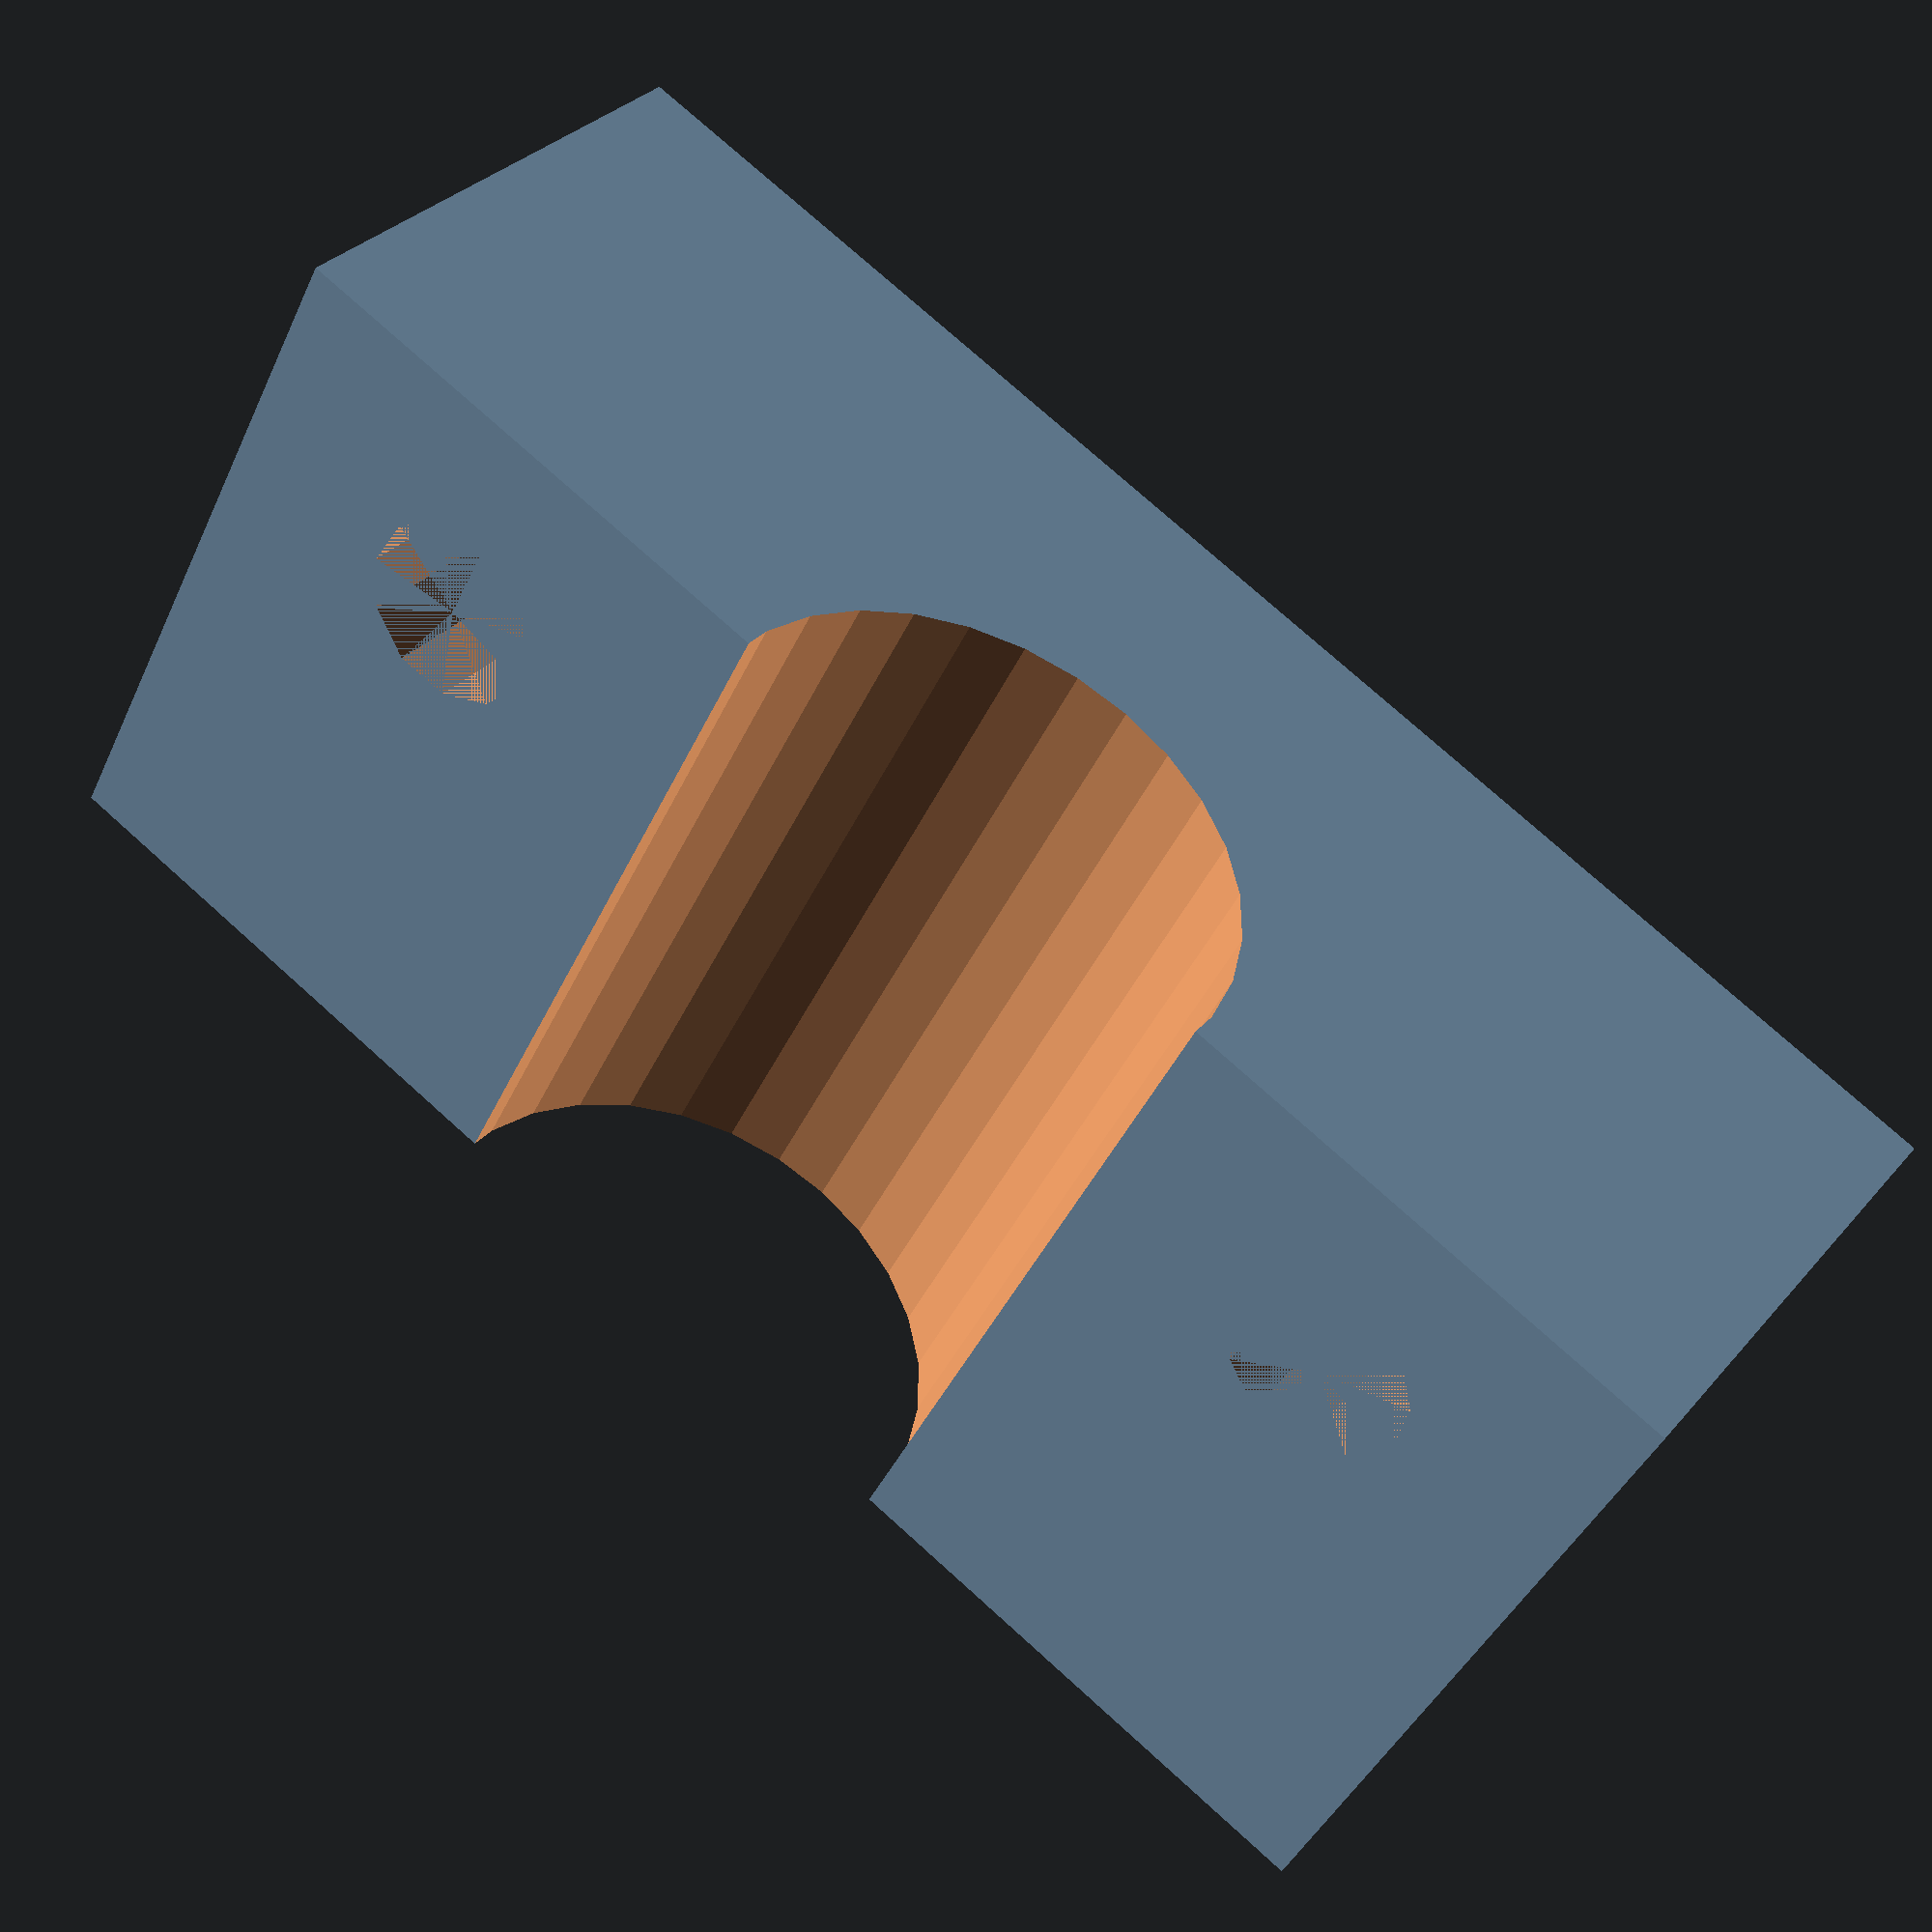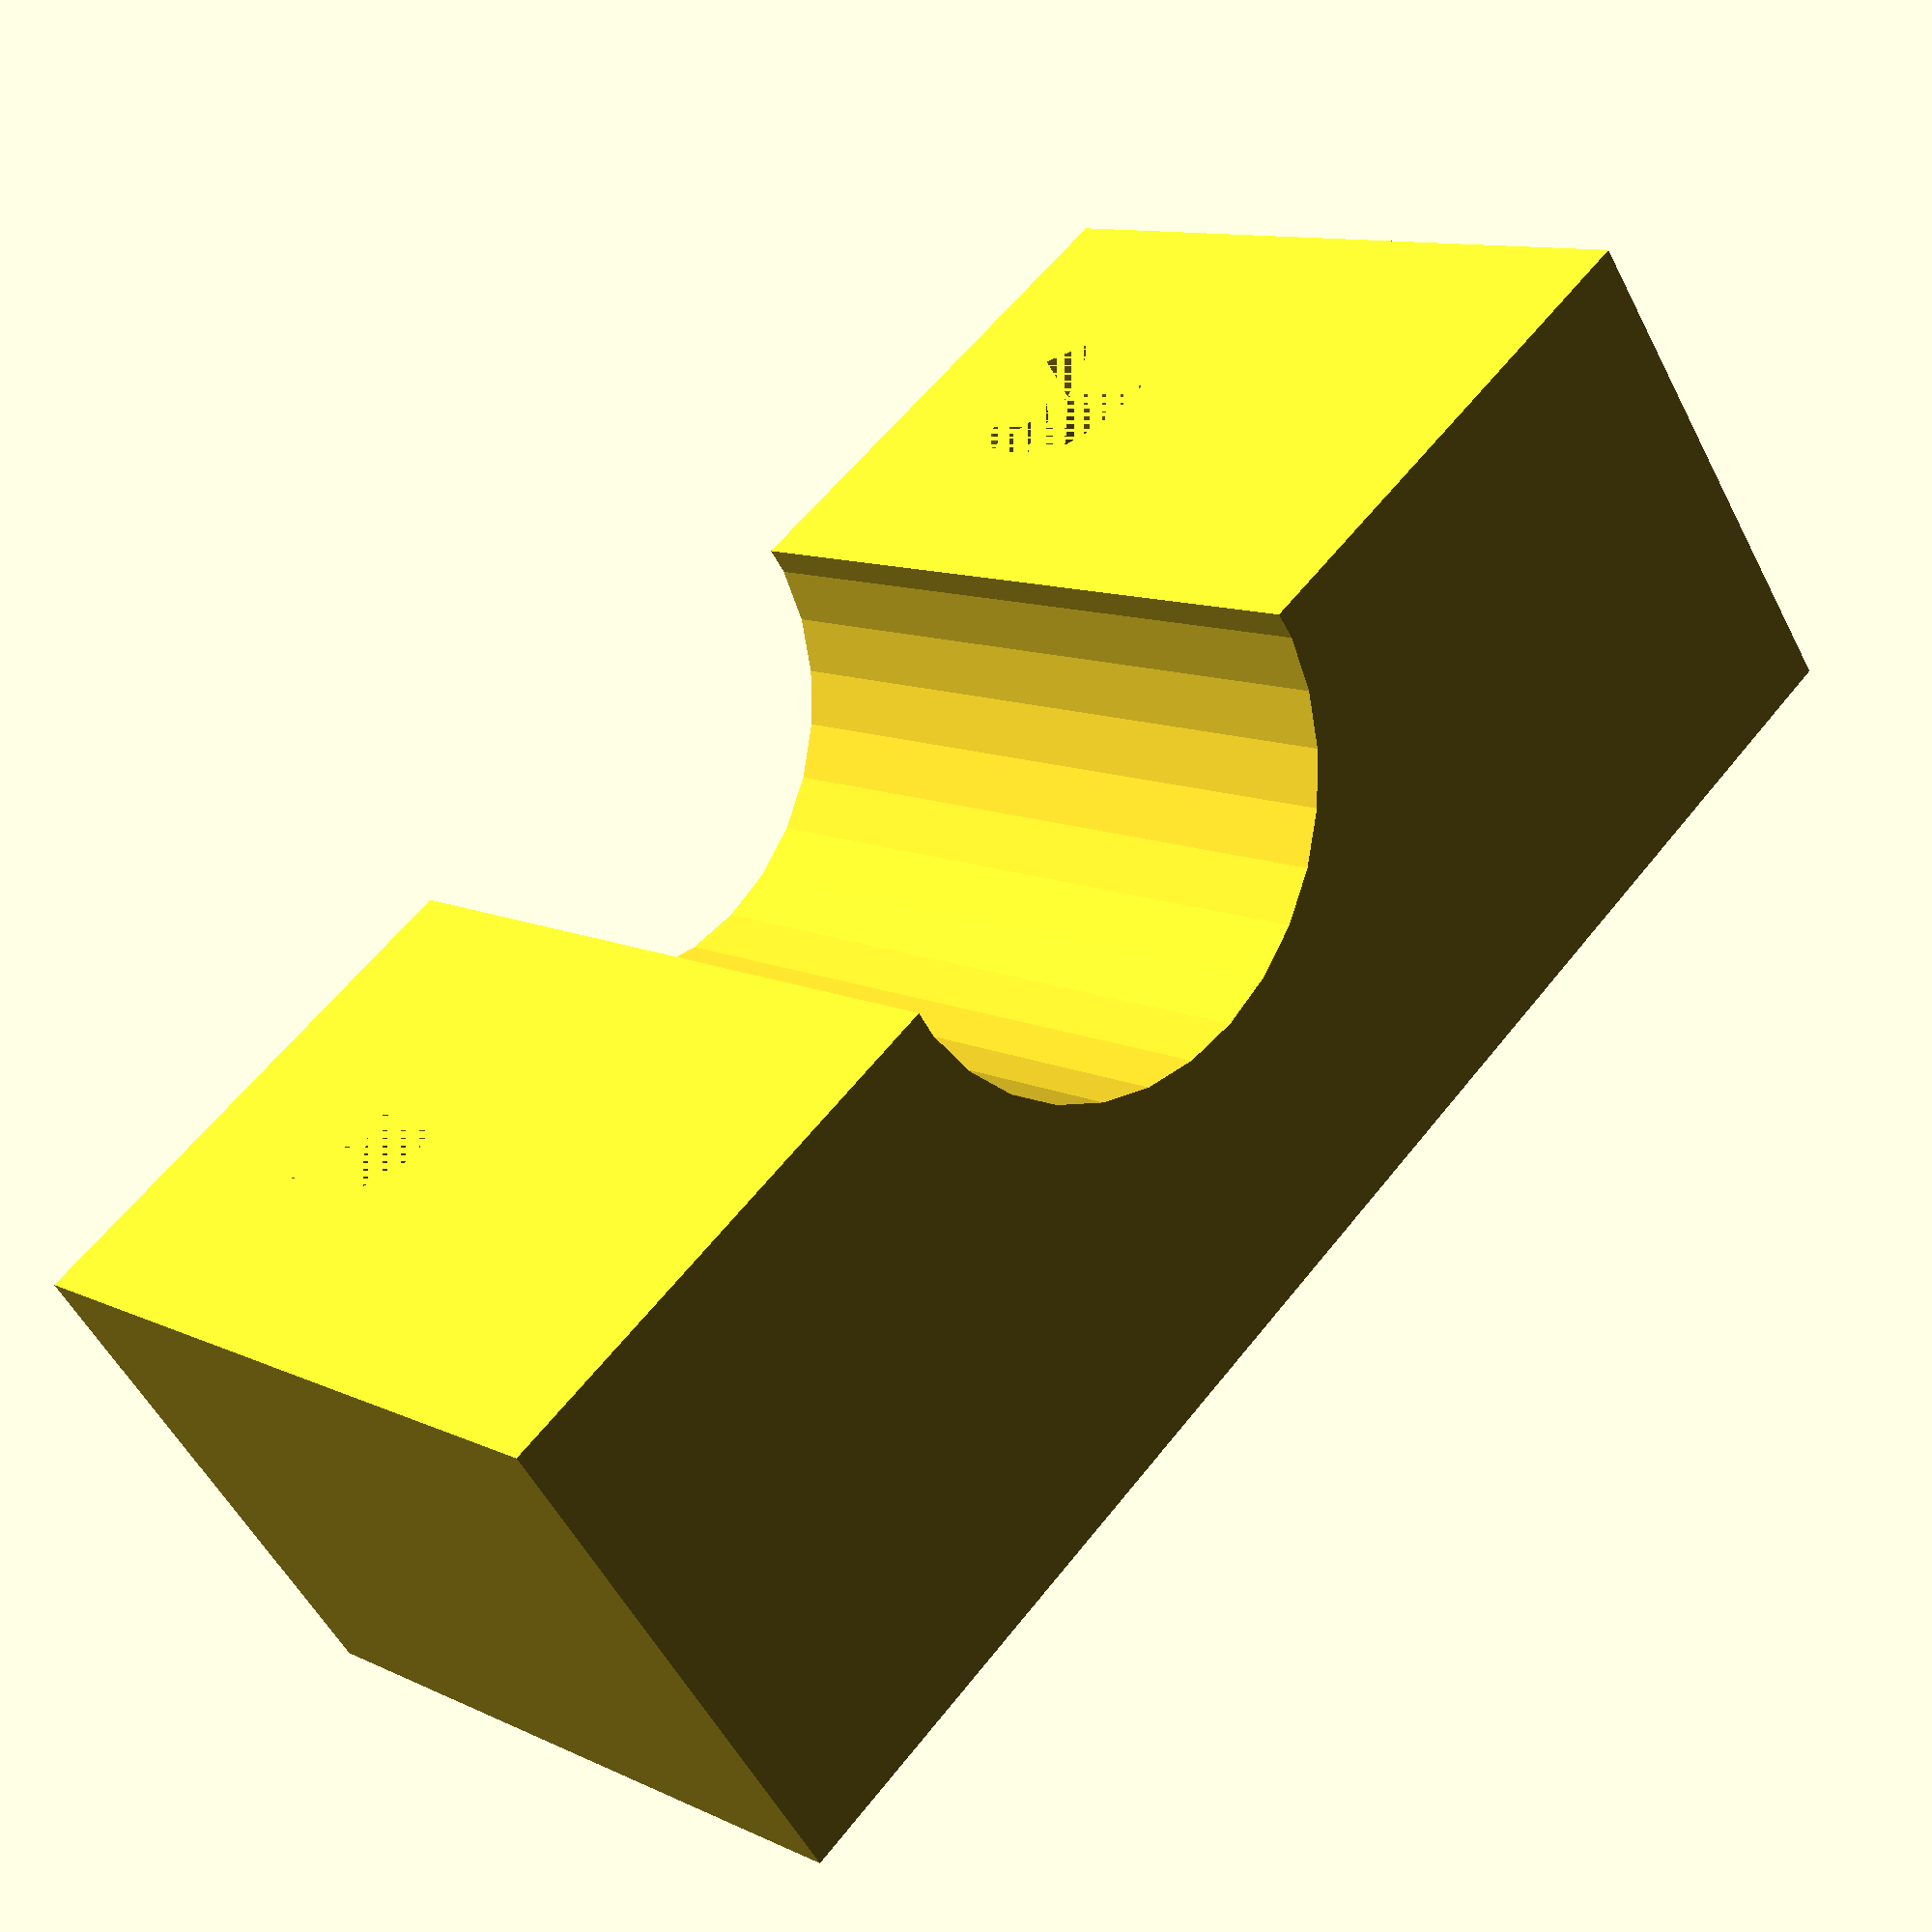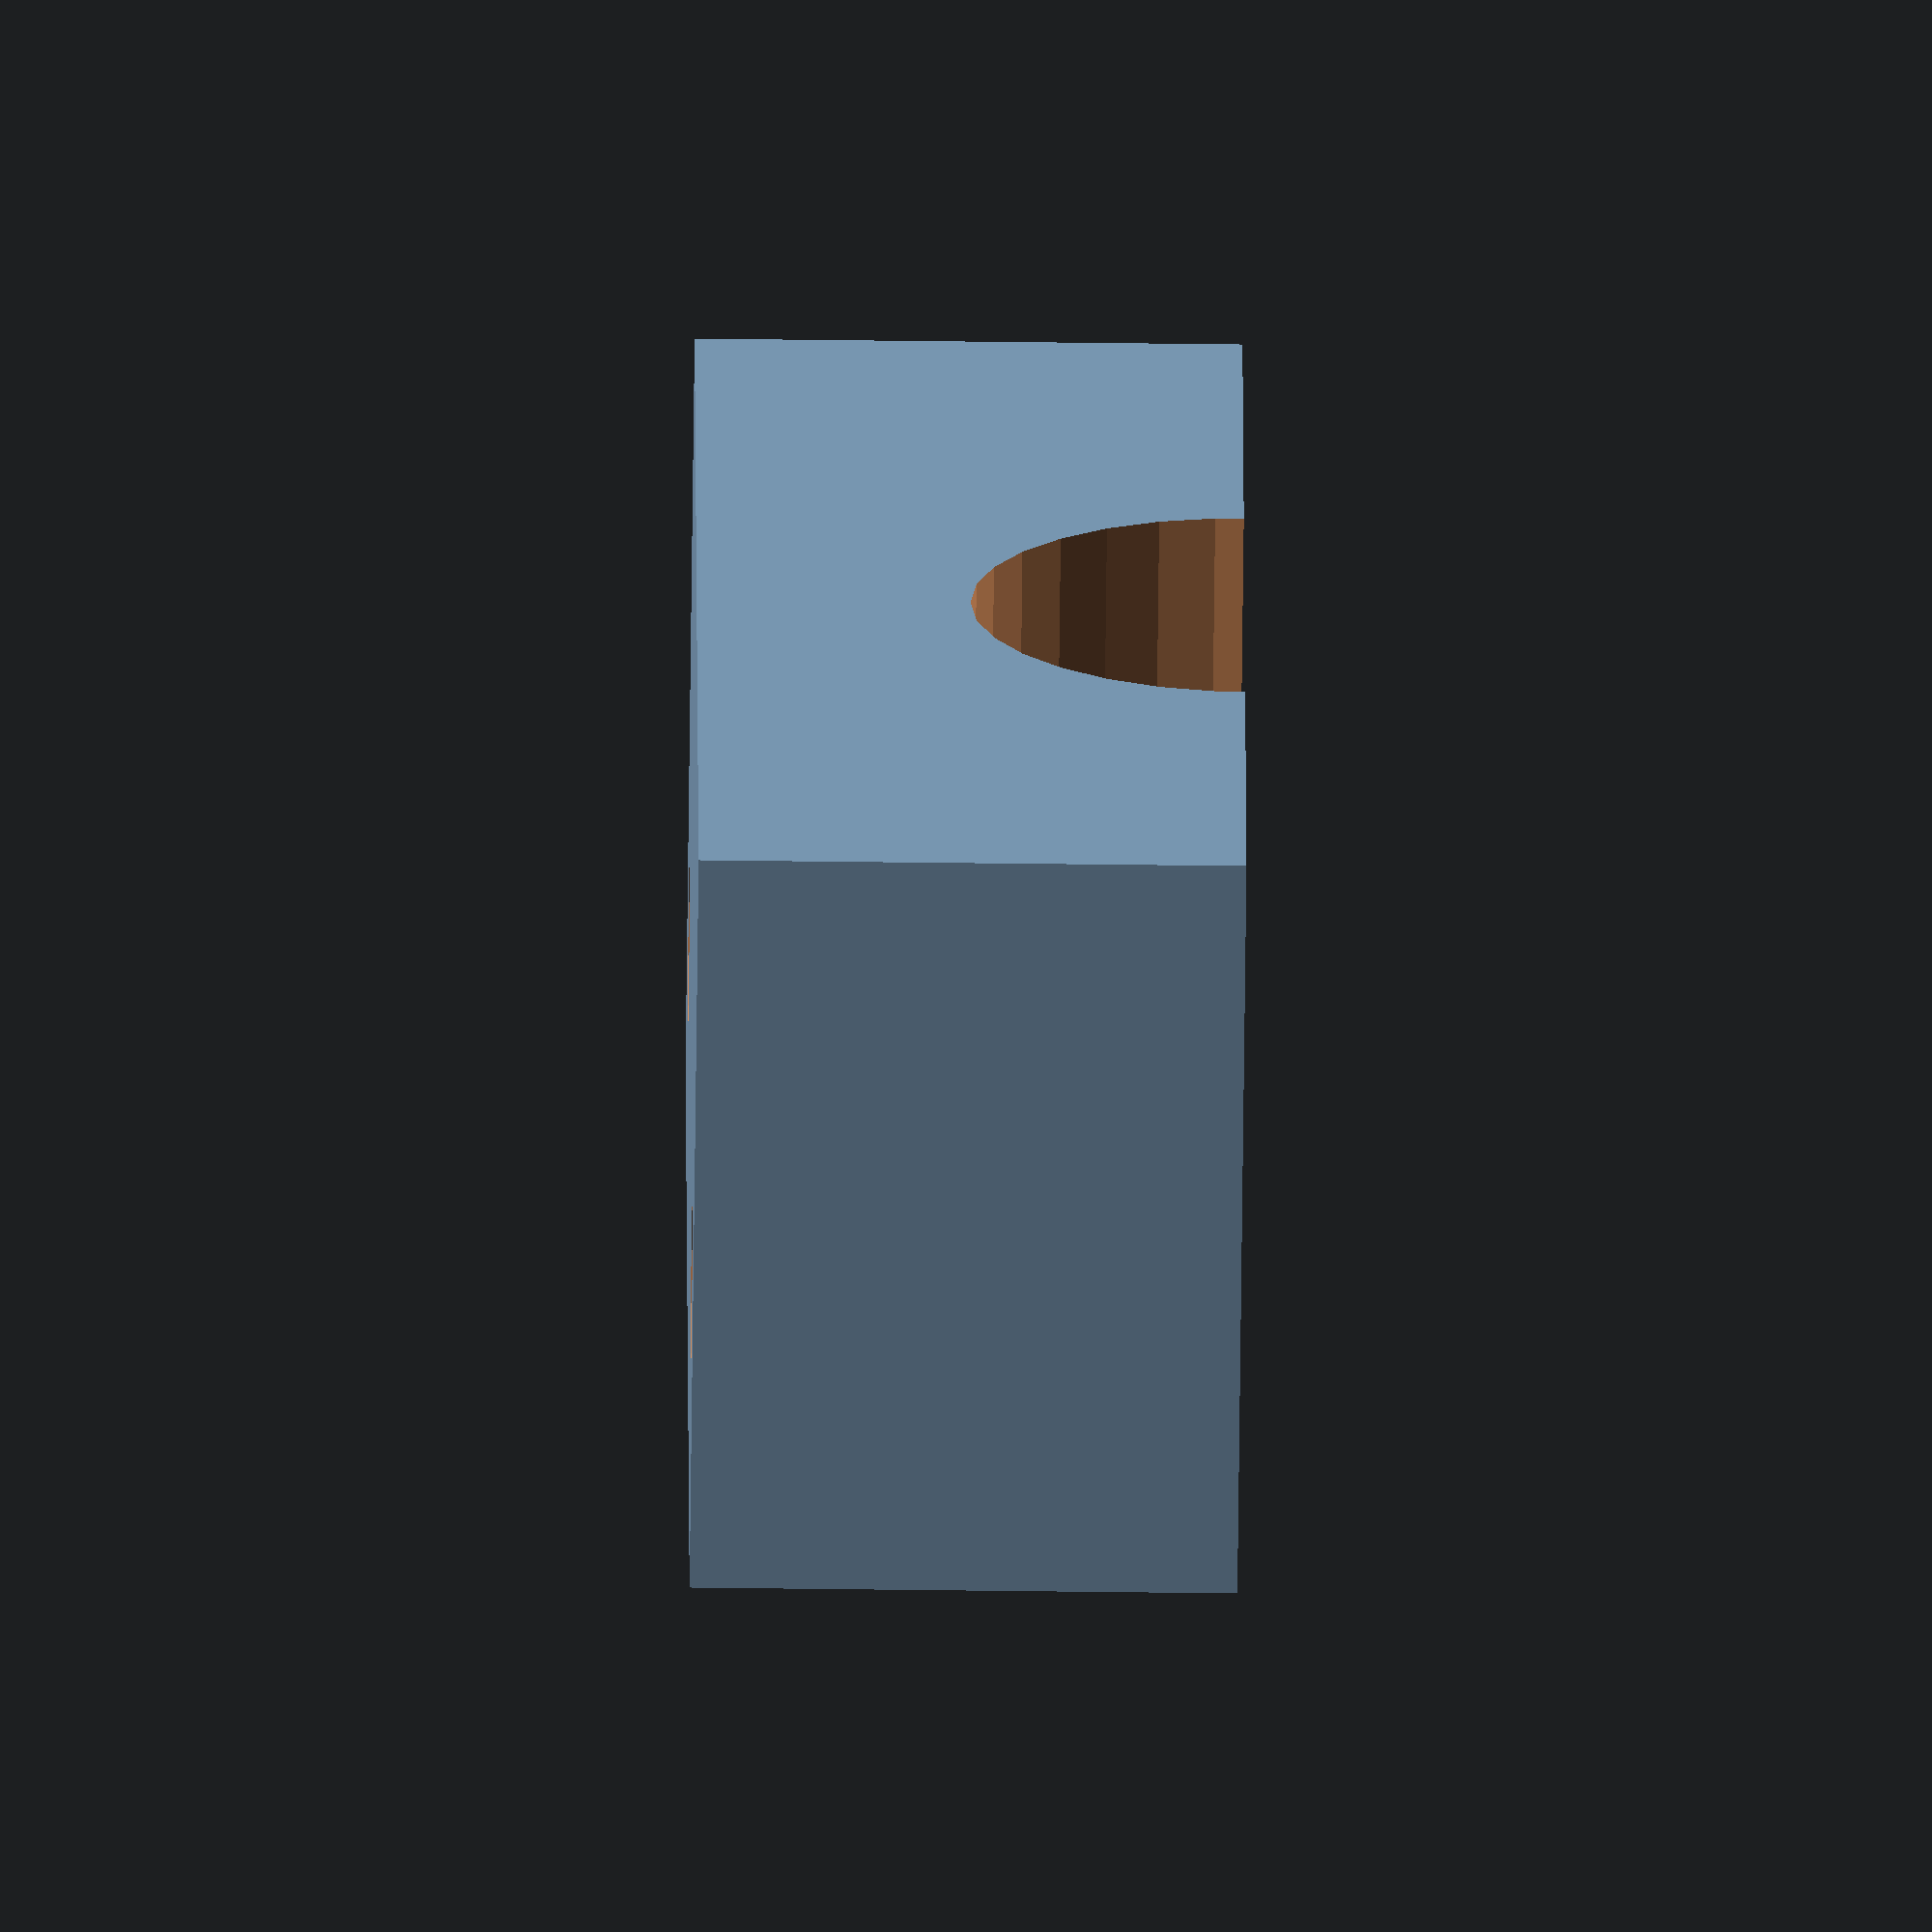
<openscad>
barwidth = 20;
width_ridge=4;
widthNema17=43;
nema17holeOffset =6;
nema17innerHole=25/2;
nema17Shaft=8/2;
motorThickNess=5;
offsetx =9;
offsety  =9;
barpositionz=30;
rodwidth =8;
nutwidth=14;

height = 30;
width = barwidth;

thickness=10;
spacing_bars = 50;
largeCircle = 70.0;
holeSize=5.5;

holes = [
	[width/2,5,3.5],
	[width/2,height-5,3.5],
];



difference() {
union() {

cube([width-6,height,thickness],false);


}



	for(i = holes) {
		translate([ i[0],i[1],0])
			cylinder(h=100,r=i[2]/2, center = false, $fs=1);
	}
rotate([0,90,0])
translate([0,height/2,-10])
	cylinder(h=100,r=5, center = false, $fs=1);
}	

</openscad>
<views>
elev=328.6 azim=242.0 roll=212.7 proj=p view=solid
elev=233.8 azim=136.6 roll=333.2 proj=p view=wireframe
elev=239.9 azim=348.4 roll=90.7 proj=o view=solid
</views>
